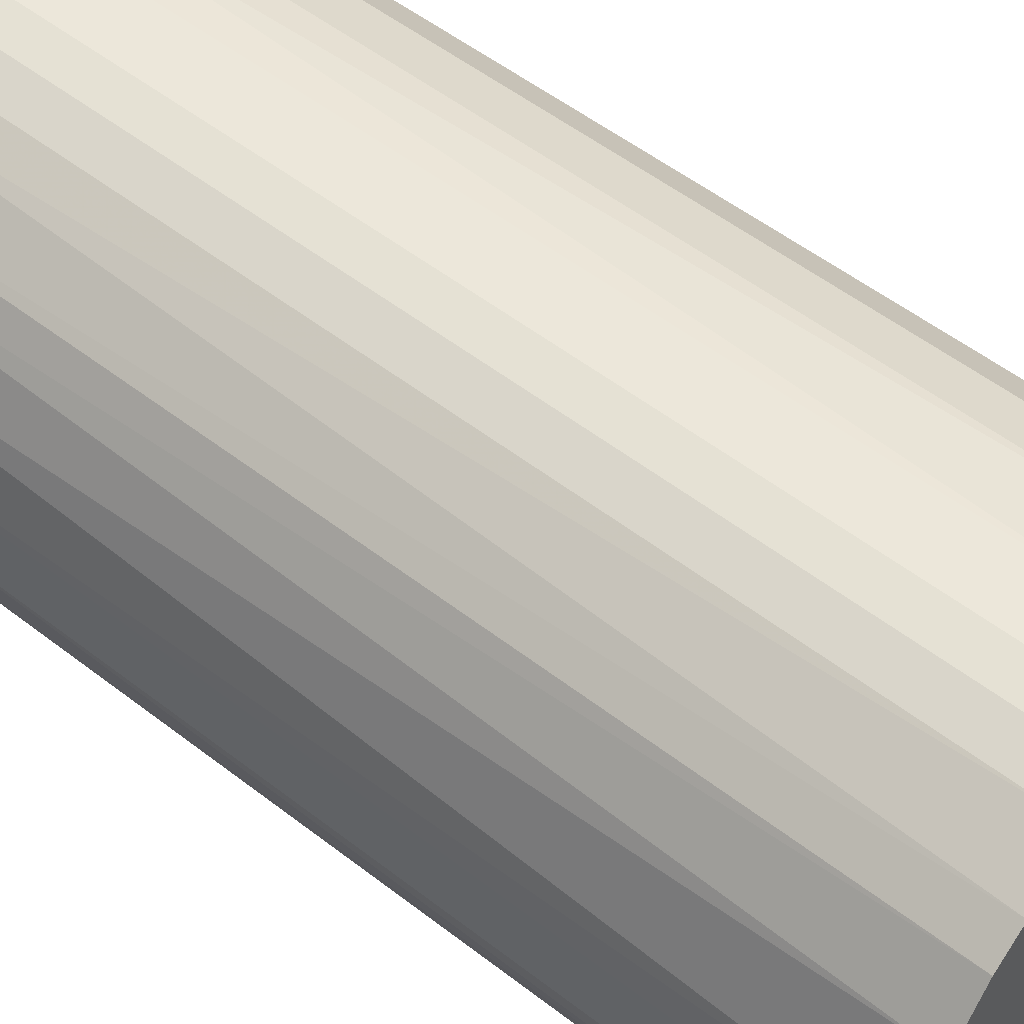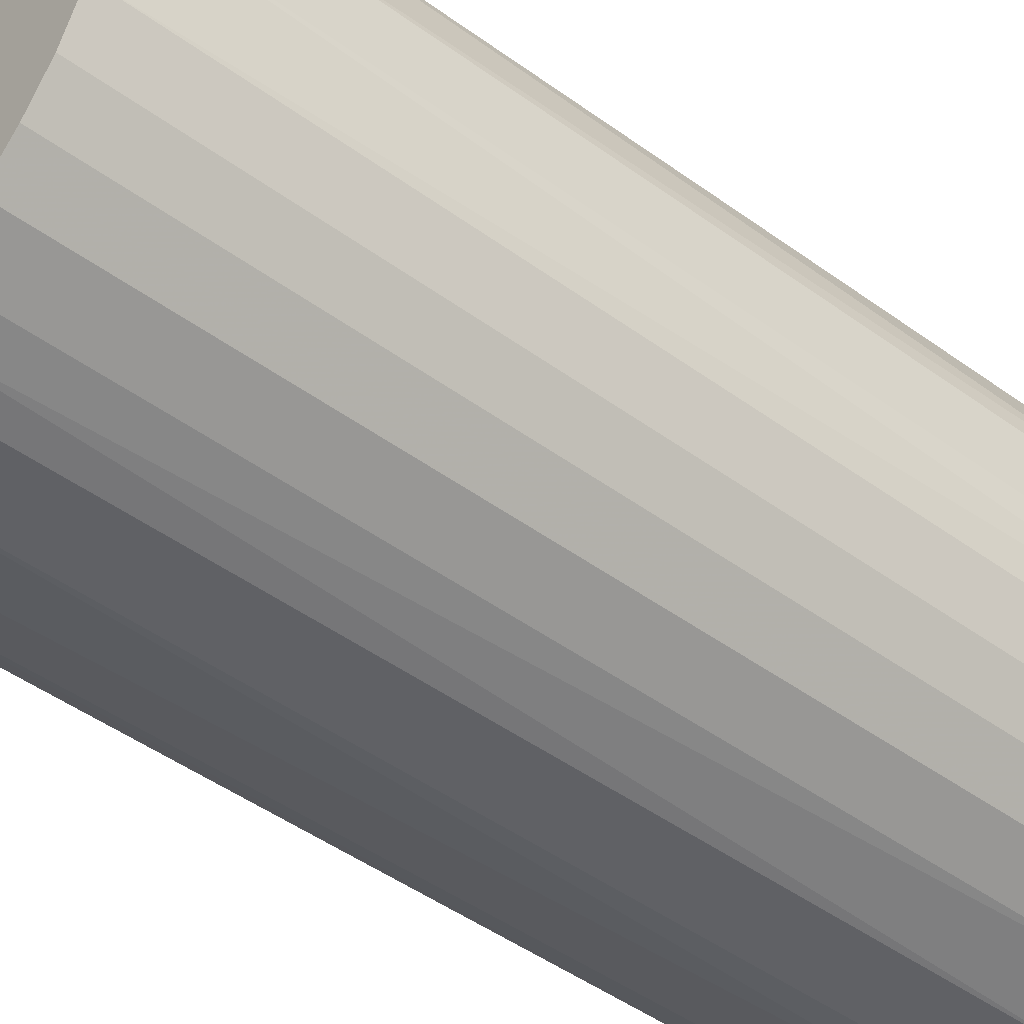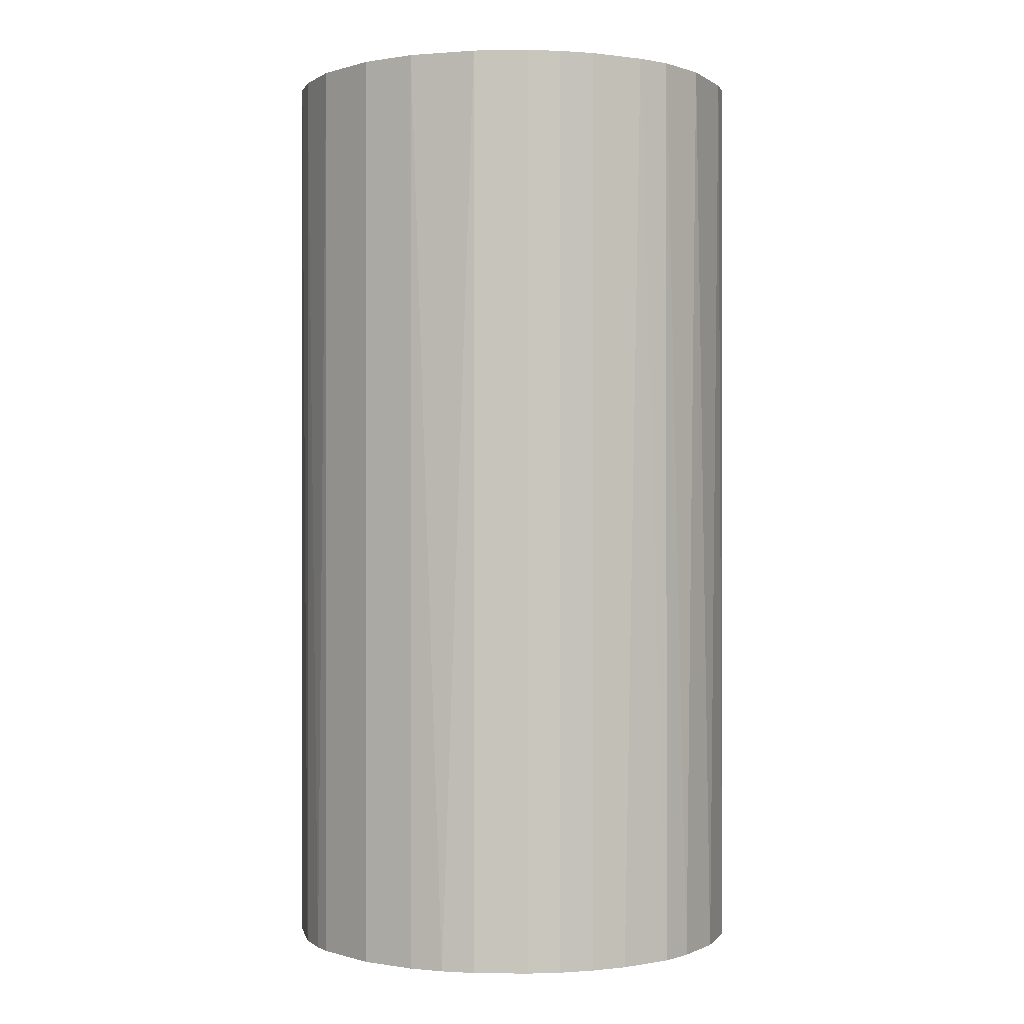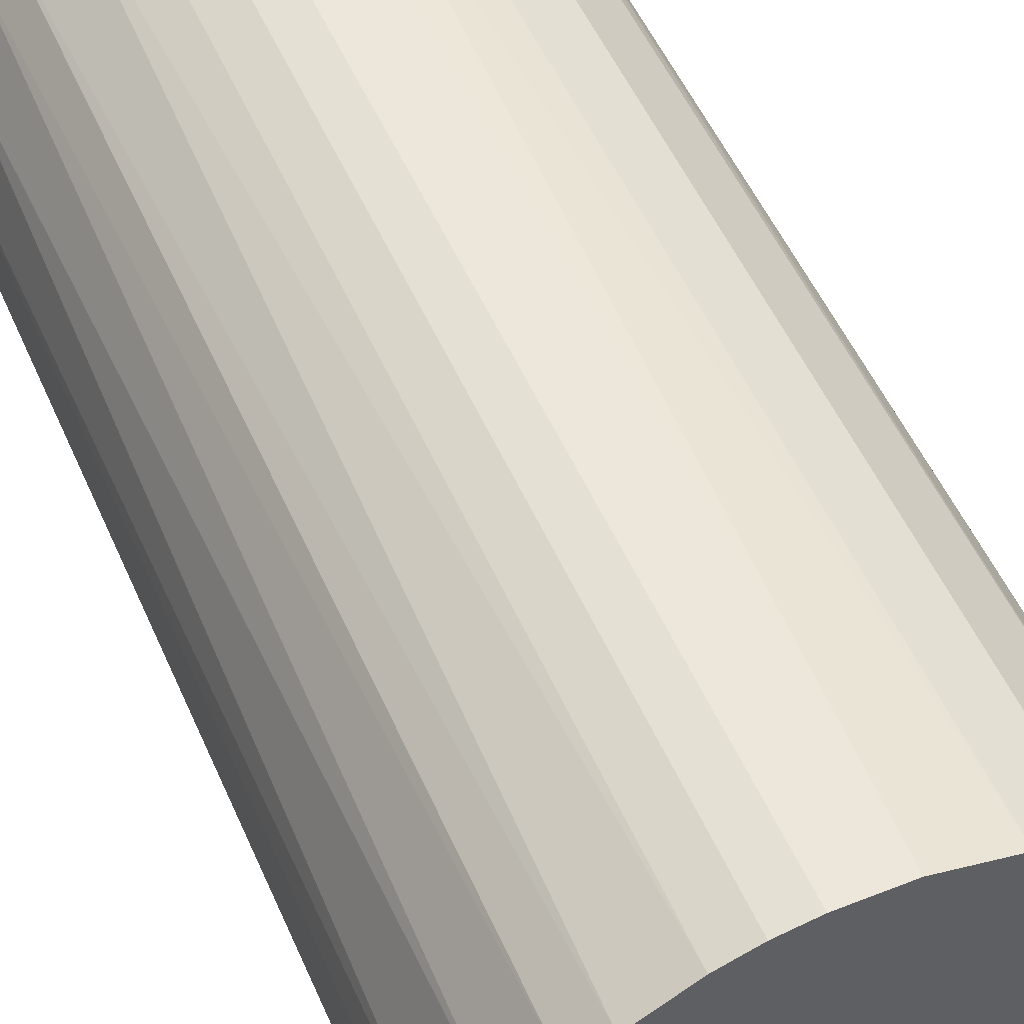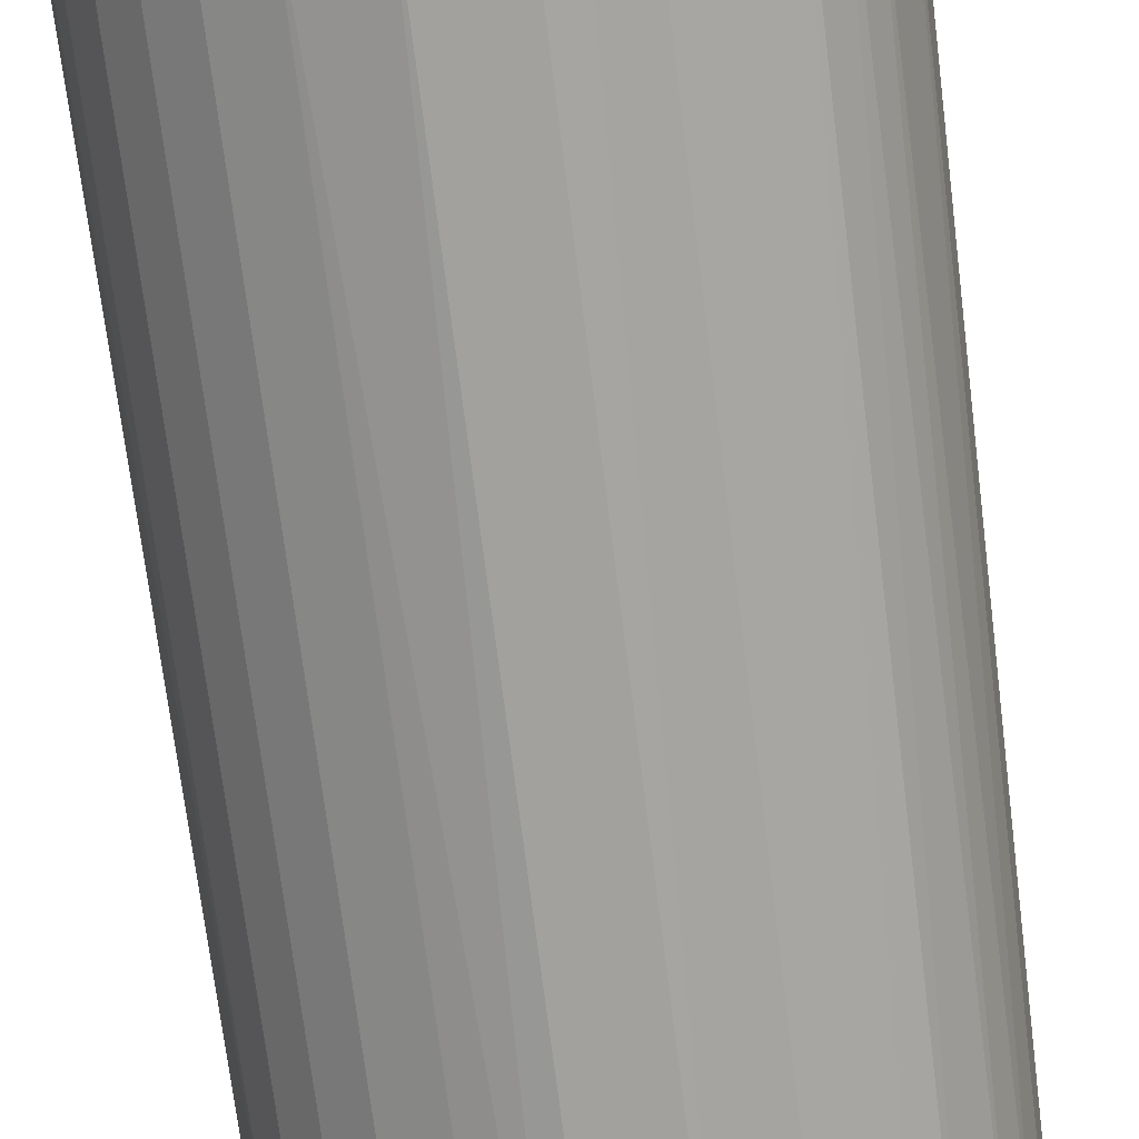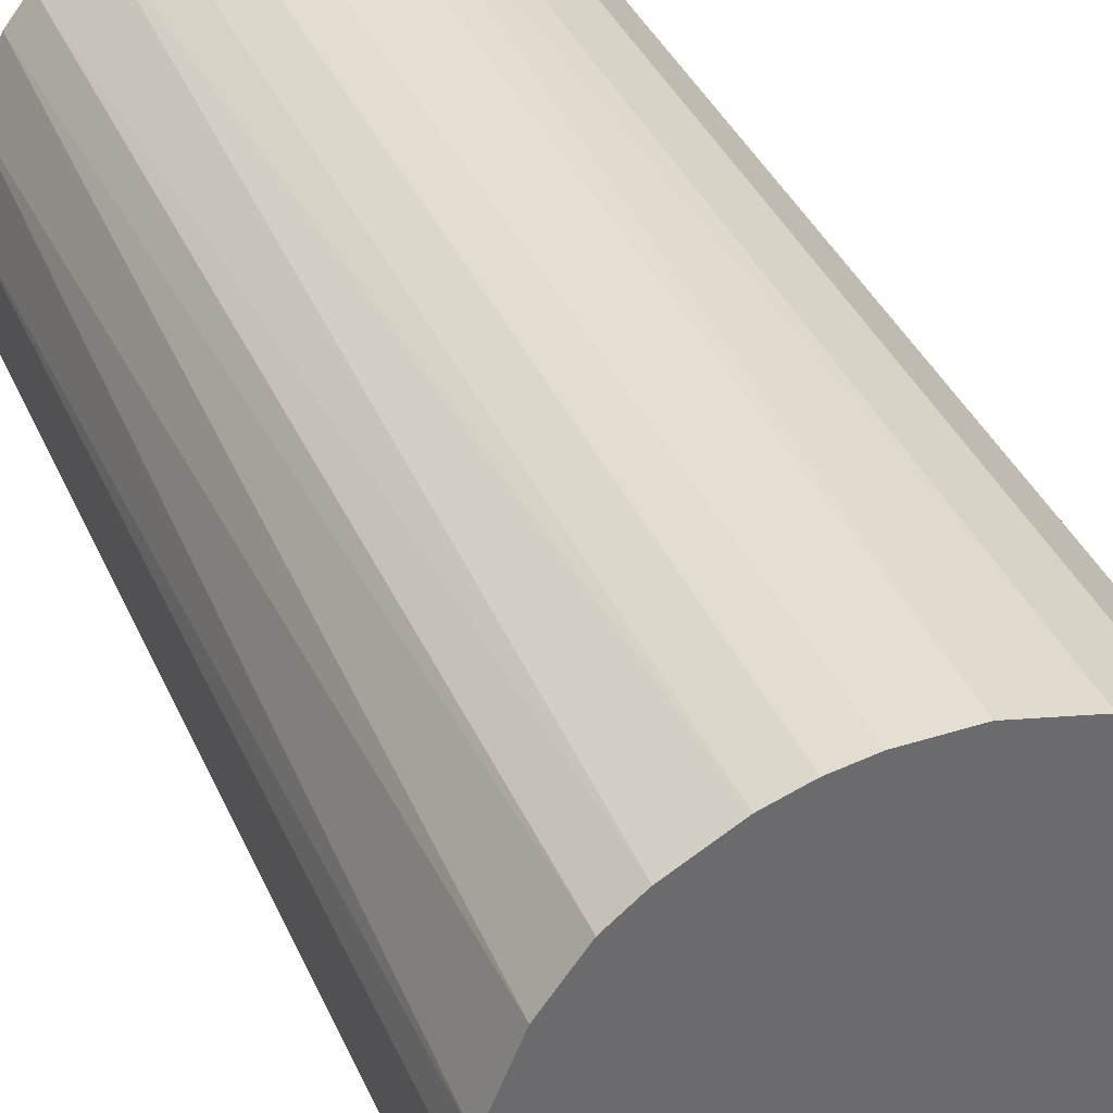
<metadata>
{"format":"obj","ext":"obj","renderer":"f3d","projection":"perspective","resolution":1024,"background":"white","views":[{"elev":53.3,"azim":-50.3,"up":"+Y"},{"elev":-47.6,"azim":-129.3,"up":"+Y"},{"elev":-0.1,"azim":-177.2,"up":"+Z"},{"elev":52.0,"azim":-23.2,"up":"+Y"},{"elev":-72.0,"azim":7.1,"up":"+Y"},{"elev":38.0,"azim":-22.0,"up":"+Y"}]}
</metadata>
<code>
o convex_0
v -0.0235 0.003295 -0.04677
v 0.02354 0.002748 0.04677
v 0.02299 0.006031 0.04677
v -0.0235 -0.003261 0.04677
v 0.003295 -0.0235 -0.04677
v 0.006031 0.02299 -0.04677
v -0.009279 0.02189 0.04677
v 0.003295 -0.0235 0.04677
v 0.02299 -0.005996 -0.04677
v -0.01694 -0.01693 -0.04677
v 0.01697 -0.01694 0.04677
v -0.01694 0.01697 -0.04677
v 0.009314 0.02189 0.04677
v 0.02025 0.0126 -0.04677
v -0.01365 -0.01967 0.04677
v -0.02022 0.01259 0.04677
v 0.01424 -0.01912 -0.04677
v -0.005996 -0.02295 -0.04677
v -0.002718 0.02354 -0.04677
v -0.02186 -0.009279 -0.04677
v -0.01967 -0.01365 0.04677
v 0.01424 0.01916 0.04677
v 0.02299 -0.005996 0.04677
v 0.002748 0.02354 0.04677
v 0.02354 0.002748 -0.04677
v 0.01424 0.01916 -0.04677
v 0.02025 -0.01256 -0.04677
v -0.003261 -0.0235 0.04677
v 0.009314 -0.02186 0.04677
v 0.01916 0.01424 0.04677
v -0.02295 0.006031 0.04677
v -0.02186 0.009314 -0.04677
v -0.009279 0.02189 -0.04677
v -0.0142 0.01916 0.04677
v -0.0235 -0.003261 -0.04677
v -0.01365 -0.01967 -0.04677
v -0.005996 0.02299 0.04677
v 0.0208 -0.01147 0.04677
v 0.009314 -0.02186 -0.04677
v -0.009279 -0.02186 0.04677
v 0.02189 0.009314 -0.04677
v 0.02354 -0.002713 -0.04677
v -0.02295 -0.005996 0.04677
v -0.01694 0.01697 0.04677
v 0.01697 -0.01694 -0.04677
v -0.01967 -0.01365 -0.04677
v -0.01256 0.02025 -0.04677
v 0.02189 0.009314 0.04677
v 0.0126 -0.02022 0.04677
v -0.01912 0.01424 -0.04677
v -0.003261 -0.0235 -0.04677
v -0.0235 0.003295 0.04677
v 0.009314 0.02189 -0.04677
v -0.01694 -0.01693 0.04677
v 0.002748 0.02354 -0.04677
v -0.002718 0.02354 0.04677
v 0.02354 -0.002713 0.04677
v 0.02189 -0.009279 -0.04677
v 0.01916 0.01424 -0.04677
v 0.006031 -0.02295 0.04677
v -0.02186 -0.009279 0.04677
v -0.009279 -0.02186 -0.04677
v 0.01916 -0.0142 0.04677
v -0.005996 0.02299 -0.04677
f 33 37 64
f 2 3 4
f 5 1 6
f 4 3 7
f 2 4 8
f 5 6 9
f 1 5 10
f 2 8 11
f 6 1 12
f 7 3 13
f 9 6 14
f 8 4 15
f 4 7 16
f 5 9 17
f 10 5 18
f 6 12 19
f 1 10 20
f 15 4 21
f 13 3 22
f 2 11 23
f 13 6 24
f 7 13 24
f 3 2 25
f 9 14 25
f 14 6 26
f 13 22 26
f 17 9 27
f 5 8 28
f 8 15 28
f 11 8 29
f 22 3 30
f 26 22 30
f 4 16 31
f 31 16 32
f 12 1 32
f 1 31 32
f 19 12 33
f 16 7 34
f 4 1 35
f 1 20 35
f 15 10 36
f 10 18 36
f 7 24 37
f 33 7 37
f 23 11 38
f 5 17 39
f 28 15 40
f 18 28 40
f 15 36 40
f 3 25 41
f 25 14 41
f 23 9 42
f 25 2 42
f 9 25 42
f 21 4 43
f 4 35 43
f 35 20 43
f 16 34 44
f 34 12 44
f 11 17 45
f 17 27 45
f 20 10 46
f 10 21 46
f 21 20 46
f 7 33 47
f 33 12 47
f 34 7 47
f 12 34 47
f 30 3 48
f 14 30 48
f 3 41 48
f 41 14 48
f 17 11 49
f 11 29 49
f 39 17 49
f 29 39 49
f 32 16 50
f 12 32 50
f 44 12 50
f 16 44 50
f 18 5 51
f 5 28 51
f 28 18 51
f 1 4 52
f 31 1 52
f 4 31 52
f 6 13 53
f 26 6 53
f 13 26 53
f 10 15 54
f 15 21 54
f 21 10 54
f 6 19 55
f 24 6 55
f 19 24 55
f 24 19 56
f 37 24 56
f 19 37 56
f 2 23 57
f 42 2 57
f 23 42 57
f 9 23 58
f 27 9 58
f 23 38 58
f 38 27 58
f 14 26 59
f 30 14 59
f 26 30 59
f 8 5 60
f 29 8 60
f 5 39 60
f 39 29 60
f 20 21 61
f 21 43 61
f 43 20 61
f 36 18 62
f 18 40 62
f 40 36 62
f 38 11 63
f 27 38 63
f 11 45 63
f 45 27 63
f 19 33 64
f 37 19 64

</code>
